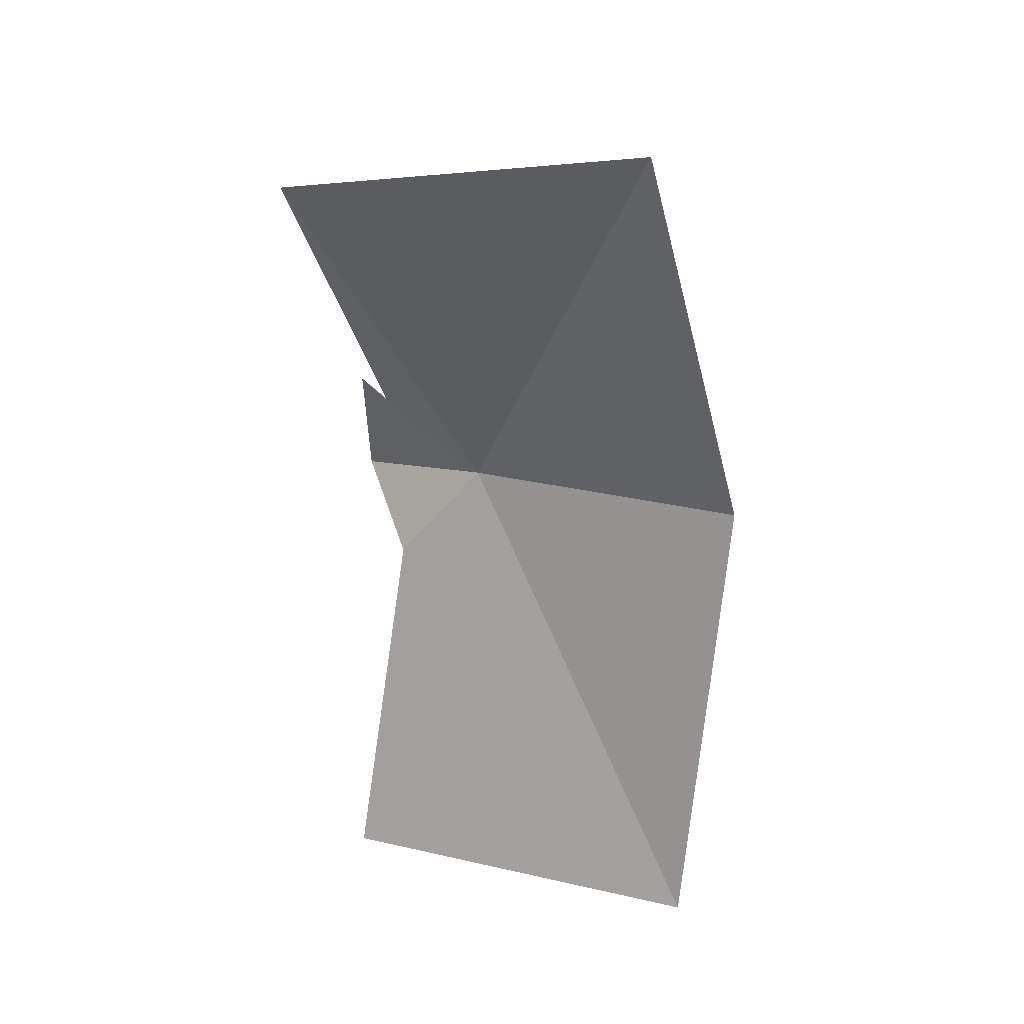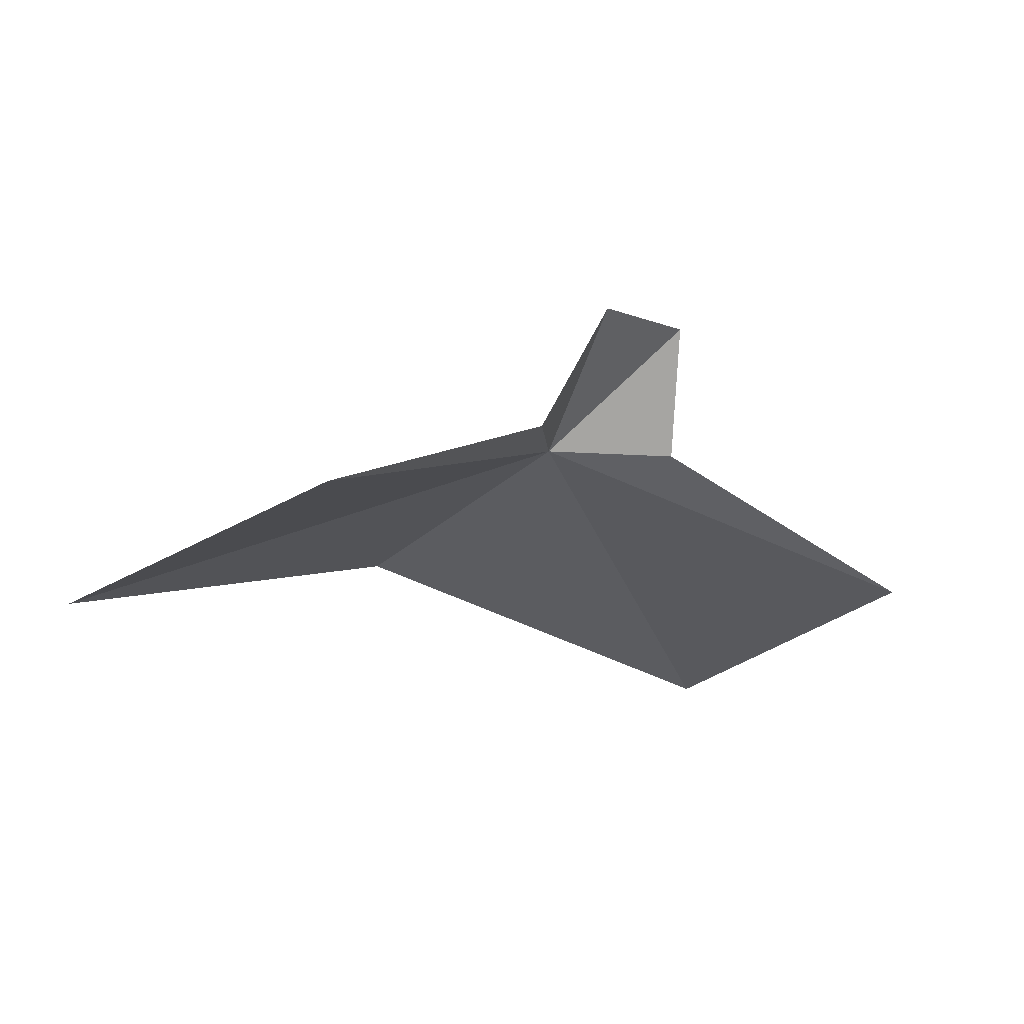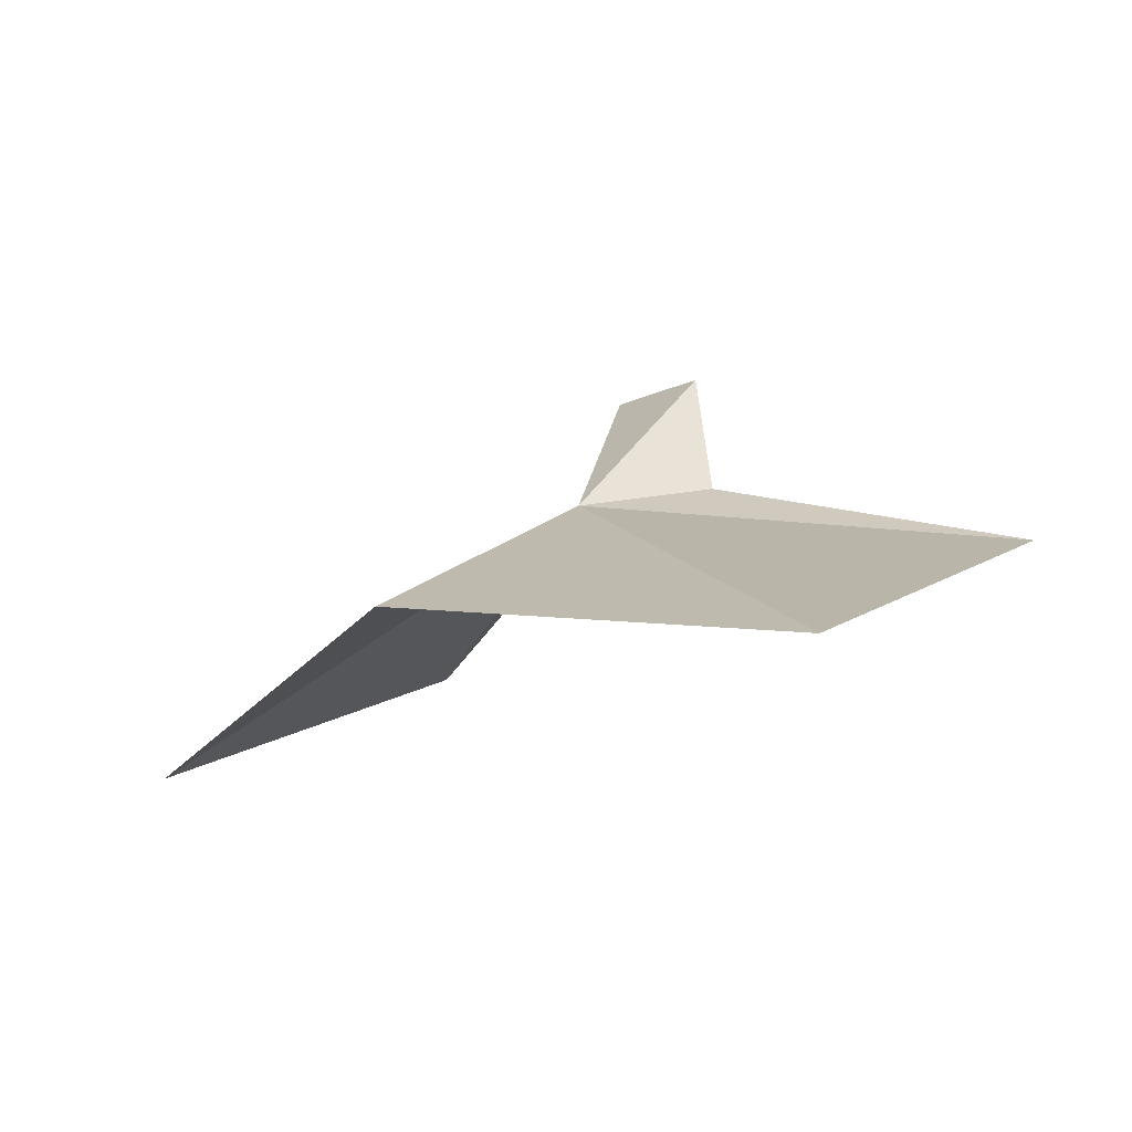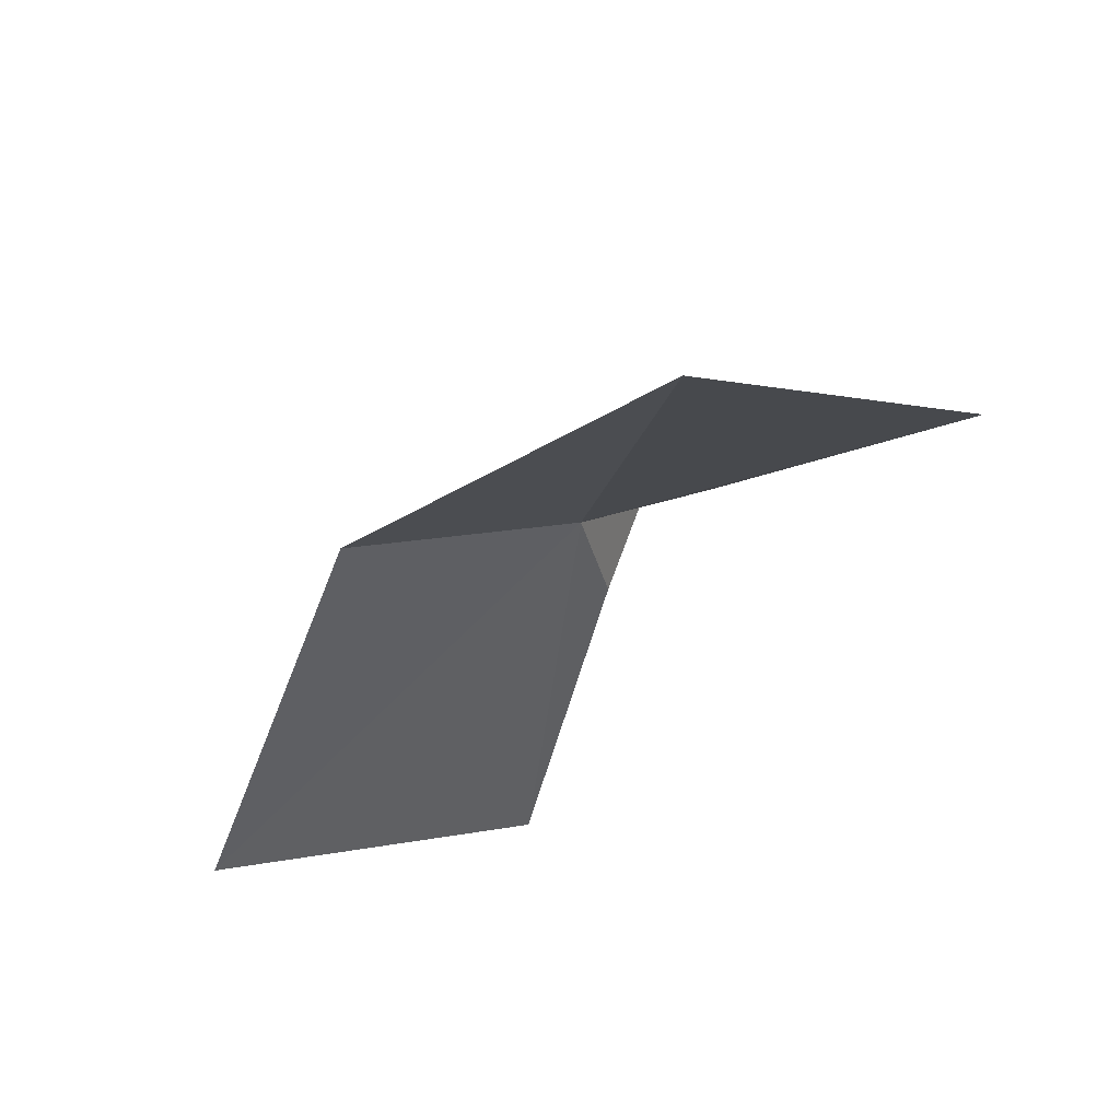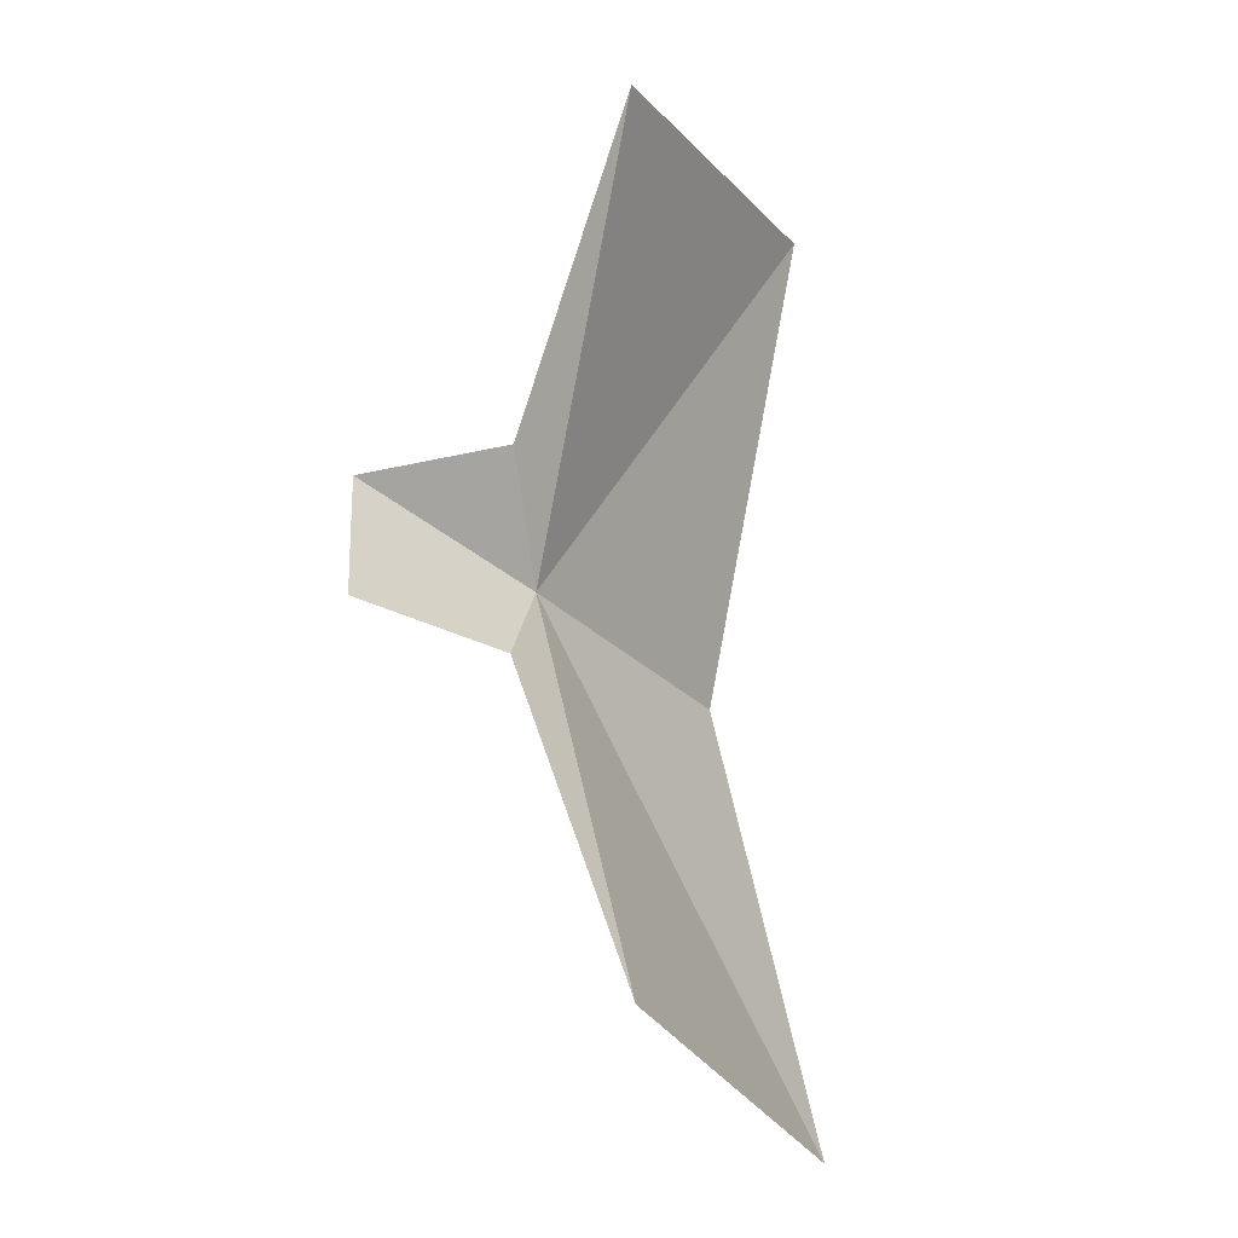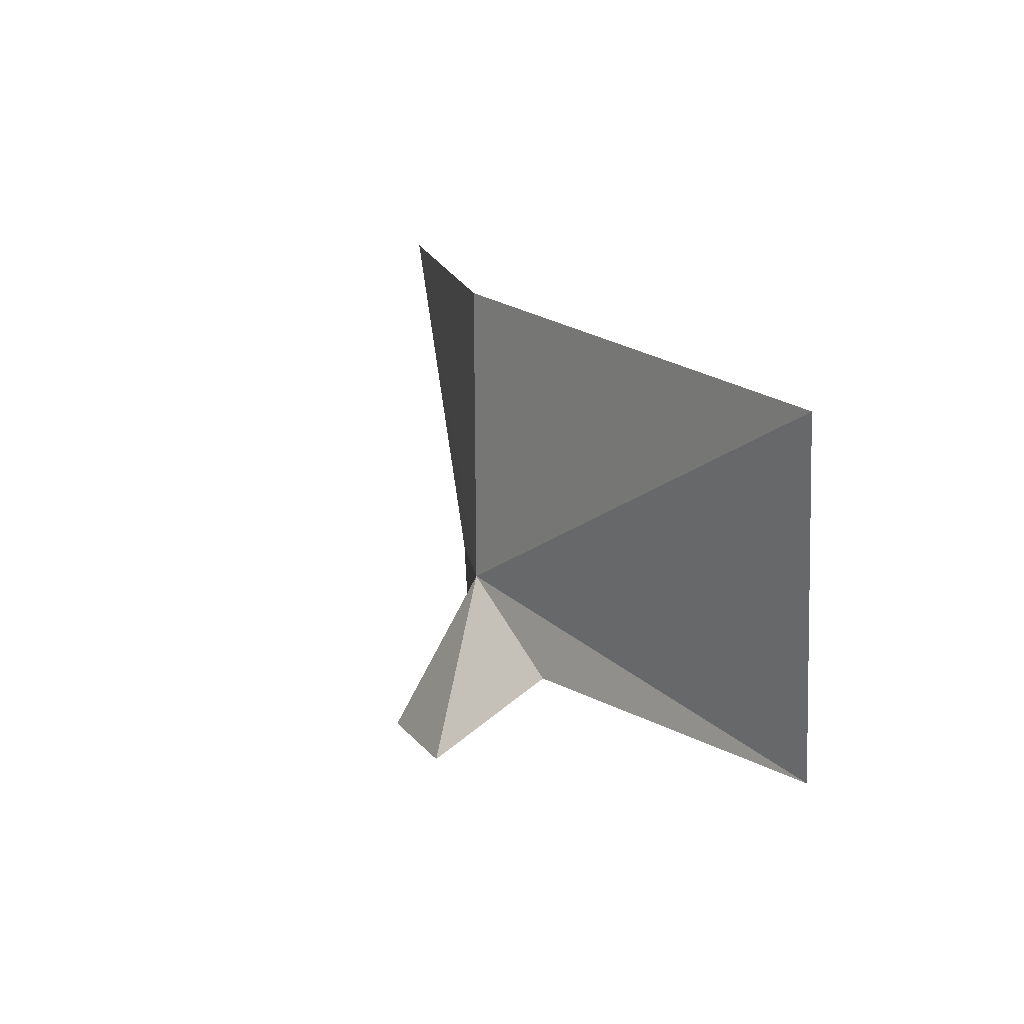
<metadata>
{"format":"obj","ext":"obj","renderer":"f3d","projection":"perspective","resolution":1024,"background":"white","views":[{"elev":-64.6,"azim":144.1,"up":"+Z"},{"elev":-2.8,"azim":7.4,"up":"+Z"},{"elev":-6.1,"azim":-83.6,"up":"+Z"},{"elev":-30.0,"azim":-70.5,"up":"+Z"},{"elev":-65.3,"azim":100.2,"up":"+Y"},{"elev":73.0,"azim":61.1,"up":"+Y"}]}
</metadata>
<code>
v 17.87 38.68 44.1
v 18.66 37.48 45.58
v 19.4 38.38 45.45
v 17.96 37.26 44.27
v 19.27 38.84 44.04
v 16.27 34.02 43.48
v 13.02 36.09 42.33
v 15.53 40.44 42.83
v 21.84 40.74 42.5
v 19.19 43.52 41.24
f 1 4 2
f 1 3 5
f 1 6 4
f 1 8 7
f 1 5 9
f 1 10 8
f 1 7 6
f 1 9 10
f 1 2 3

</code>
